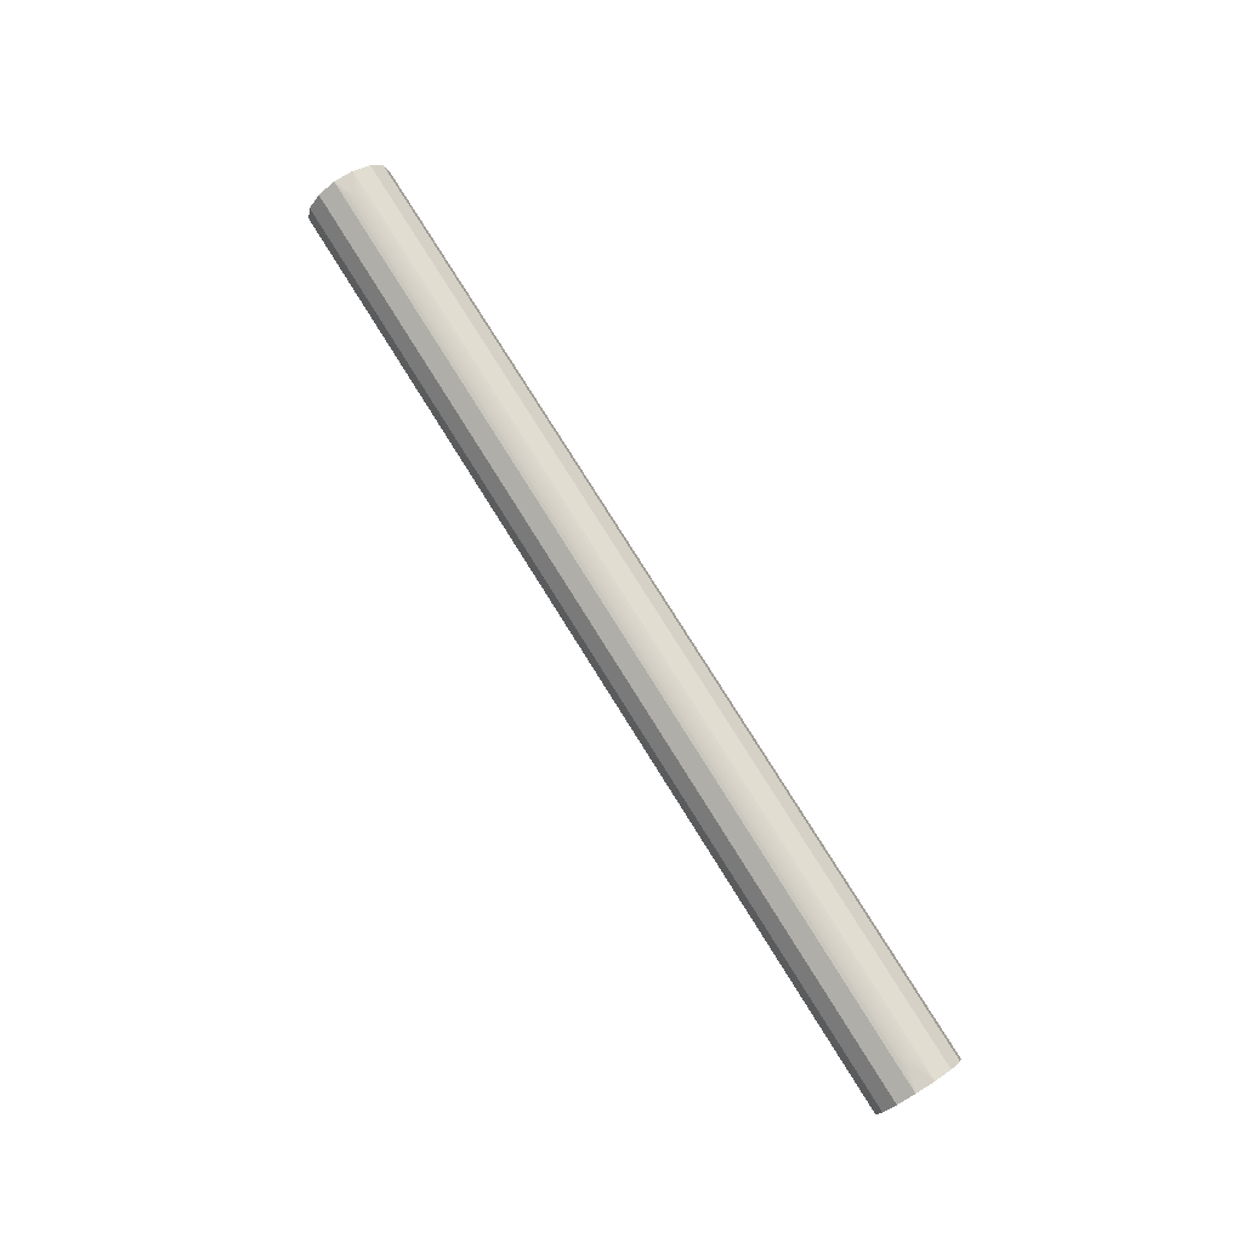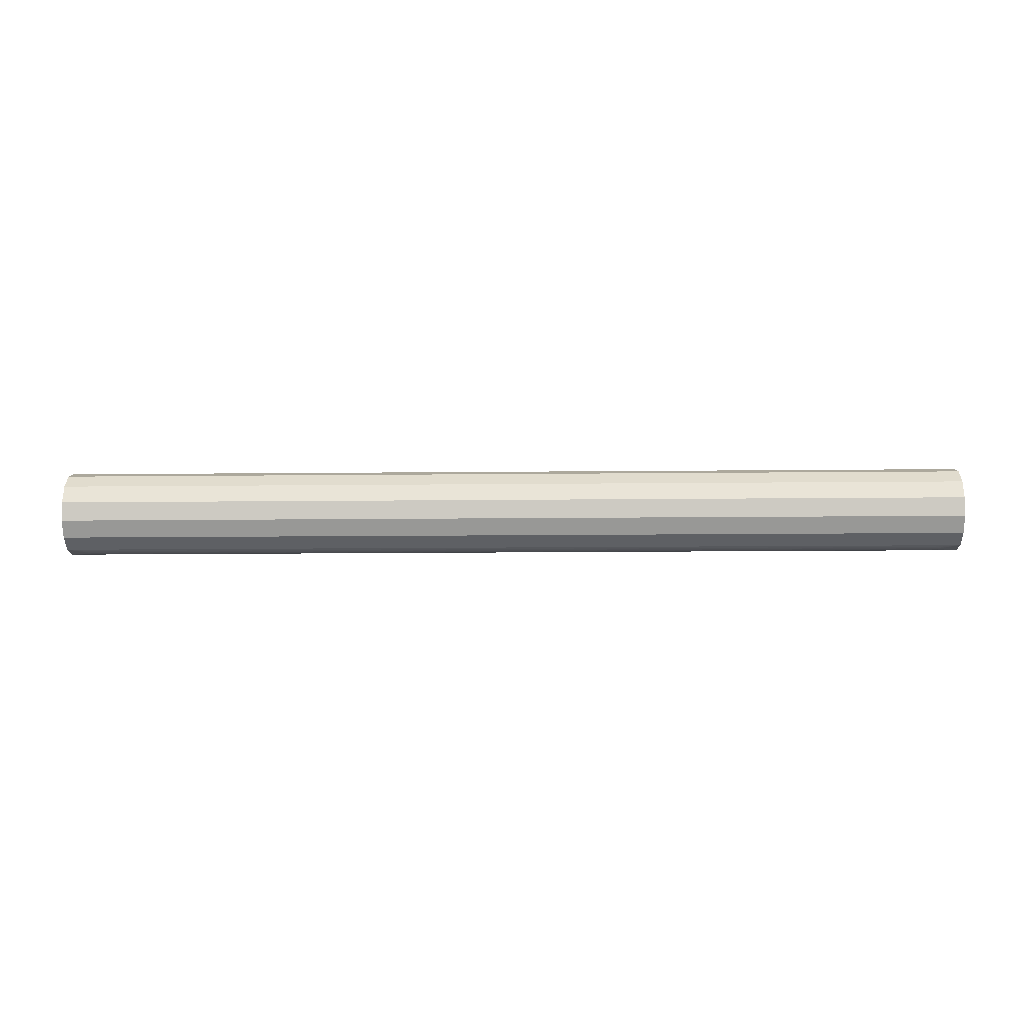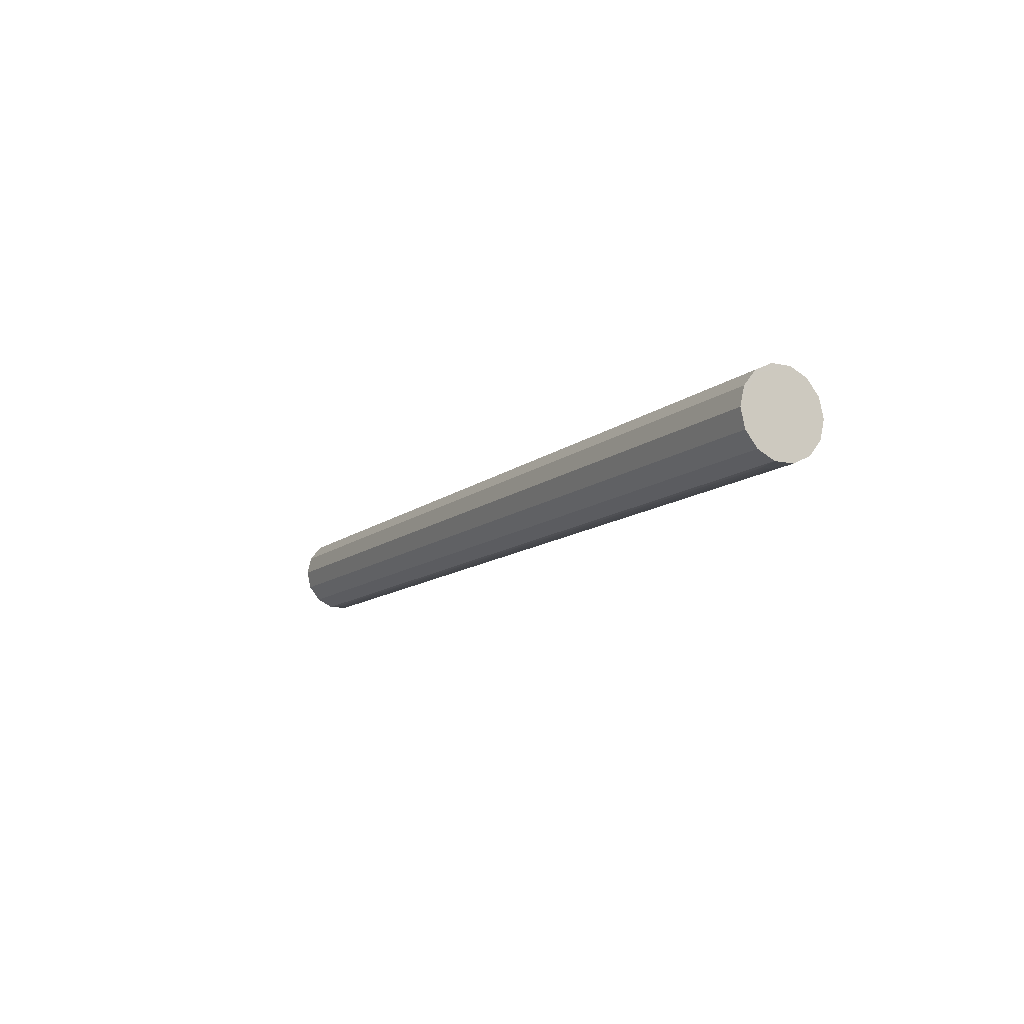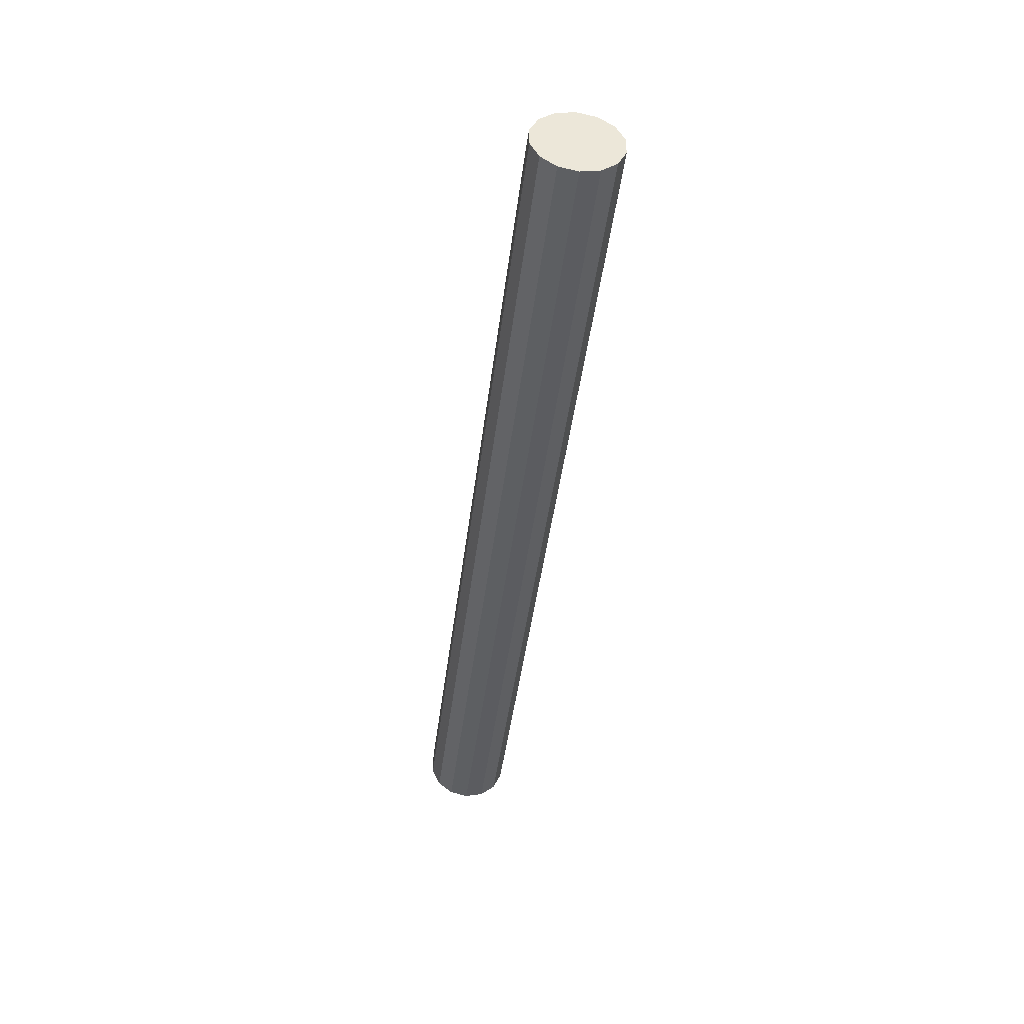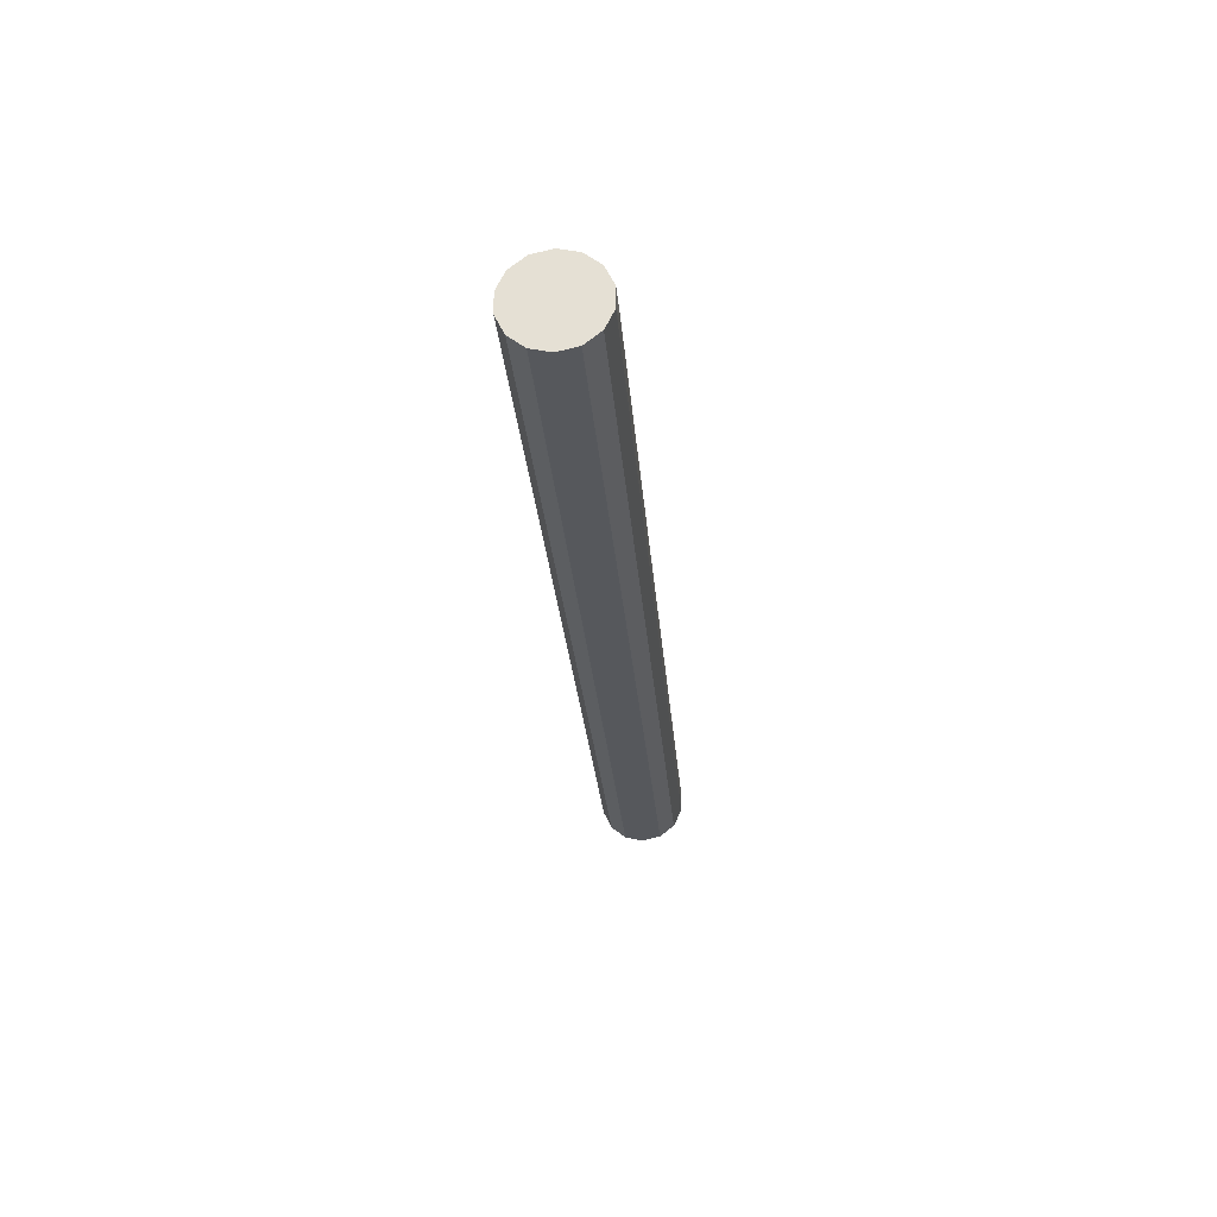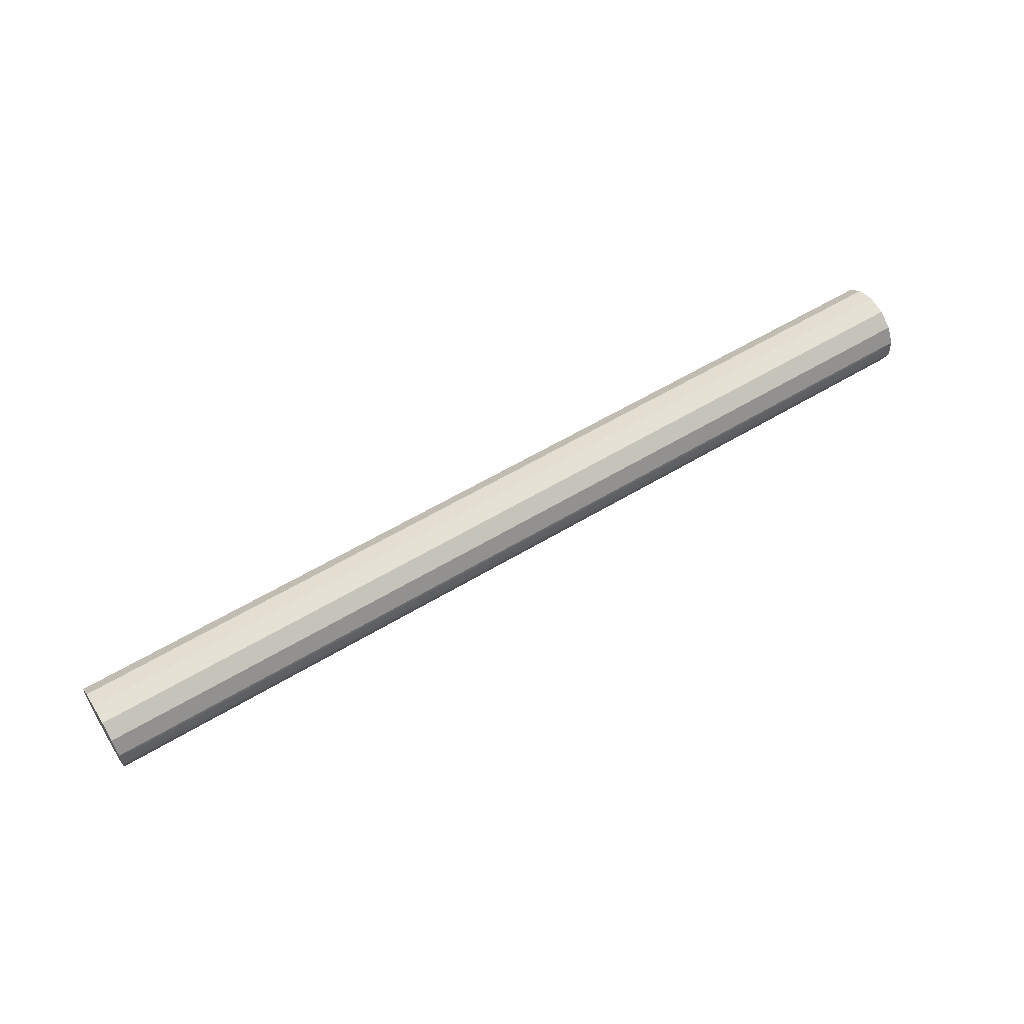
<metadata>
{"format":"obj","ext":"obj","renderer":"f3d","projection":"perspective","resolution":1024,"background":"white","views":[{"elev":78.4,"azim":-124.6,"up":"+Z"},{"elev":-17.1,"azim":178.5,"up":"+Z"},{"elev":-11.5,"azim":-121.2,"up":"+Z"},{"elev":-40.3,"azim":-96.9,"up":"+Y"},{"elev":-29.4,"azim":94.5,"up":"+Y"},{"elev":53.3,"azim":148.2,"up":"+Y"}]}
</metadata>
<code>
v 0.03096 -0.02383 -0.004773
v 0.0311 -0.02078 -0.0086
v 0.2709 -0.03159 -0.0086
v 0.03129 -0.01637 -0.01072
v 0.2707 -0.03572 0
v 0.03091 -0.02492 0
v 0.2716 -0.01483 -0.004773
v 0.03171 -0.007077 -0.0086
v 0.03185 -0.004028 -0.004773
v 0.0319 -0.002939 0
v 0.2717 -0.01375 0
v 0.03152 -0.01148 -0.01072
v 0.03675 -0.01417 -0.011
v 0.2716 -0.01483 0.004773
v 0.03185 -0.004028 0.004773
v 0.03171 -0.007077 0.0086
v 0.03152 -0.01148 0.01072
v 0.03129 -0.01637 0.01072
v 0.03675 -0.01417 0.011
v 0.0311 -0.02078 0.0086
v 0.2709 -0.03159 0.0086
v 0.03166 -0.008253 0.00823
v 0.03166 -0.008253 -0.00823
v 0.2707 -0.03464 -0.004773
v 0.2715 -0.01788 -0.0086
v 0.2713 -0.02229 -0.01072
v 0.2715 -0.01788 0.0086
v 0.2713 -0.02229 0.01072
v 0.2708 -0.03358 -0.004647
v 0.0318 -0.005083 0.004647
v 0.03097 -0.02363 -0.002393
v 0.03097 -0.02363 0.002393
v 0.03096 -0.02383 0.004773
v 0.2707 -0.03464 0.004773
v 0.2711 -0.02718 -0.01072
v 0.0318 -0.005083 -0.004647
v 0.2711 -0.02718 0.01072
v 0.03847 -0.0126 -0.01088
v 0.2658 -0.02449 -0.011
v 0.2708 -0.03358 0.004647
v 0.03847 -0.0126 0.01088
v 0.2658 -0.02449 0.011
v 0.03832 -0.01589 -0.01088
v 0.03693 -0.015 -0.01097
v 0.03751 -0.01563 -0.01091
v 0.2713 -0.02119 -0.00935
v 0.03979 -0.01513 0.01097
v 0.03751 -0.01563 0.01091
v 0.2649 -0.02588 0.01091
v 0.03693 -0.015 0.01097
v 0.03832 -0.01589 0.01088
v 0.2713 -0.02119 0.00935
v 0.2642 -0.02277 -0.01088
v 0.2656 -0.02531 -0.01097
v 0.2649 -0.02588 -0.01091
v 0.03701 -0.01336 0.01097
v 0.03764 -0.01278 0.01091
v 0.2642 -0.02277 0.01088
v 0.03804 -0.01263 0.01088
v 0.2656 -0.02531 0.01097
v 0.03875 -0.01586 -0.01088
v 0.0379 -0.01582 -0.01088
v 0.2641 -0.02607 -0.01088
v 0.03679 -0.0146 -0.01099
v 0.03979 -0.01513 -0.01097
v 0.03679 -0.0146 0.01099
v 0.2626 -0.02478 0.01099
v 0.0379 -0.01582 0.01088
v 0.2641 -0.02607 0.01088
v 0.0389 -0.01267 -0.01088
v 0.03682 -0.01374 -0.01099
v 0.03701 -0.01336 -0.01097
v 0.03764 -0.01278 -0.01091
v 0.2658 -0.02406 -0.01099
v 0.2656 -0.02366 -0.01097
v 0.2628 -0.02353 -0.01097
v 0.2634 -0.02295 -0.01091
v 0.2651 -0.02303 -0.01091
v 0.2657 -0.02492 -0.01099
v 0.03682 -0.01375 0.01099
v 0.03929 -0.01285 0.01091
v 0.2634 -0.02295 0.01091
v 0.2647 -0.02285 0.01088
v 0.2658 -0.02406 0.01099
v 0.2656 -0.02366 0.01097
v 0.2628 -0.02353 0.01097
v 0.2657 -0.02492 0.01099
v 0.2627 -0.02518 0.01097
v 0.2645 -0.02603 -0.01088
v 0.2627 -0.02518 -0.01097
v 0.03997 -0.01474 -0.01099
v 0.2625 -0.02435 0.011
v 0.04005 -0.01432 0.011
v 0.03875 -0.01586 0.01088
v 0.2645 -0.02603 0.01088
v 0.2647 -0.02285 -0.01088
v 0.03804 -0.01263 -0.01088
v 0.03929 -0.01285 -0.01091
v 0.2626 -0.02392 -0.01099
v 0.2625 -0.02435 -0.011
v 0.04001 -0.01389 0.01099
v 0.2651 -0.02303 0.01091
v 0.2637 -0.02599 -0.01088
v 0.04005 -0.01432 -0.011
v 0.2637 -0.02599 0.01088
f 1 2 3
f 4 2 1
f 4 3 2
f 5 6 1
f 7 8 9
f 7 9 10
f 7 10 11
f 12 13 4
f 14 15 16
f 14 11 10
f 14 7 11
f 14 10 15
f 17 18 19
f 20 21 18
f 22 18 17
f 22 17 16
f 22 16 15
f 23 12 4
f 23 4 18
f 23 18 22
f 23 9 8
f 23 8 12
f 24 5 1
f 24 1 3
f 25 8 7
f 25 12 8
f 25 26 12
f 27 14 16
f 27 17 28
f 27 16 17
f 29 5 24
f 29 24 3
f 30 22 15
f 30 15 10
f 31 1 6
f 31 6 32
f 31 4 1
f 31 32 18
f 31 18 4
f 33 21 20
f 33 20 18
f 33 18 32
f 33 32 6
f 33 34 21
f 33 6 5
f 33 5 34
f 35 29 3
f 35 3 4
f 36 10 9
f 36 9 23
f 36 30 10
f 36 23 22
f 36 22 30
f 37 18 21
f 38 12 26
f 39 26 35
f 40 34 5
f 40 5 29
f 40 37 21
f 40 21 34
f 40 29 7
f 40 7 14
f 41 28 17
f 42 37 28
f 43 35 4
f 44 45 4
f 46 35 26
f 46 26 25
f 46 25 7
f 46 7 29
f 46 29 35
f 47 48 49
f 50 18 48
f 50 48 47
f 51 18 37
f 52 27 28
f 52 28 37
f 52 14 27
f 52 40 14
f 52 37 40
f 53 38 26
f 54 35 55
f 56 57 17
f 58 28 41
f 59 41 17
f 59 17 57
f 60 49 37
f 61 45 55
f 62 43 4
f 62 4 45
f 62 61 43
f 62 45 61
f 63 35 43
f 64 44 4
f 64 4 13
f 65 55 45
f 65 45 44
f 66 19 18
f 66 18 50
f 66 50 47
f 66 47 67
f 68 48 18
f 68 18 51
f 69 51 37
f 70 38 53
f 71 13 12
f 71 12 72
f 71 39 13
f 73 72 12
f 74 75 26
f 74 26 39
f 76 77 75
f 76 71 72
f 78 26 75
f 78 75 77
f 79 39 35
f 79 35 54
f 80 56 17
f 80 17 19
f 81 57 56
f 81 59 57
f 81 82 59
f 83 28 58
f 83 58 41
f 83 41 59
f 83 59 82
f 84 42 28
f 84 28 85
f 86 85 82
f 86 81 56
f 86 82 81
f 86 84 85
f 87 60 37
f 87 37 42
f 87 67 60
f 87 42 67
f 88 47 49
f 88 49 60
f 88 67 47
f 88 60 67
f 89 55 35
f 89 35 63
f 90 54 55
f 90 55 65
f 90 79 54
f 90 65 79
f 91 65 44
f 91 44 64
f 91 79 65
f 91 64 13
f 92 67 42
f 93 66 67
f 93 19 66
f 93 67 92
f 93 92 42
f 93 42 19
f 94 49 48
f 94 48 68
f 94 68 51
f 95 69 37
f 95 37 49
f 96 70 53
f 96 77 70
f 96 78 77
f 96 53 26
f 96 26 78
f 97 73 12
f 97 12 38
f 97 38 70
f 97 70 73
f 98 73 70
f 98 70 77
f 98 77 76
f 98 76 72
f 98 72 73
f 99 74 39
f 99 39 71
f 99 71 76
f 99 76 75
f 99 75 74
f 100 39 79
f 101 80 19
f 101 19 42
f 101 42 84
f 101 84 86
f 101 86 56
f 101 56 80
f 102 83 82
f 102 82 85
f 102 85 28
f 102 28 83
f 103 89 63
f 103 63 43
f 103 43 61
f 103 61 55
f 103 55 89
f 104 91 13
f 104 79 91
f 104 39 100
f 104 100 79
f 104 13 39
f 105 51 69
f 105 69 95
f 105 94 51
f 105 95 49
f 105 49 94

</code>
